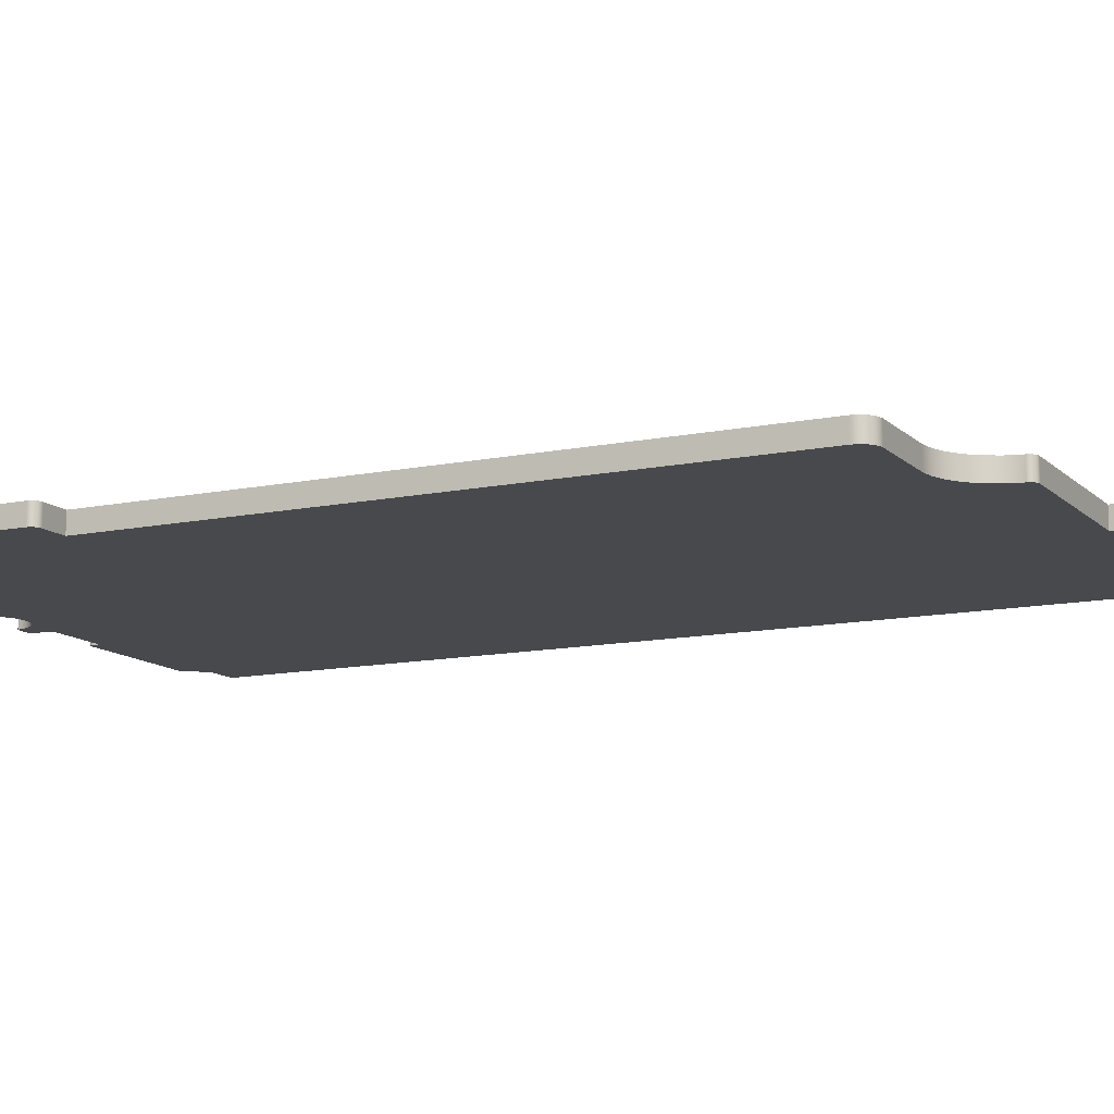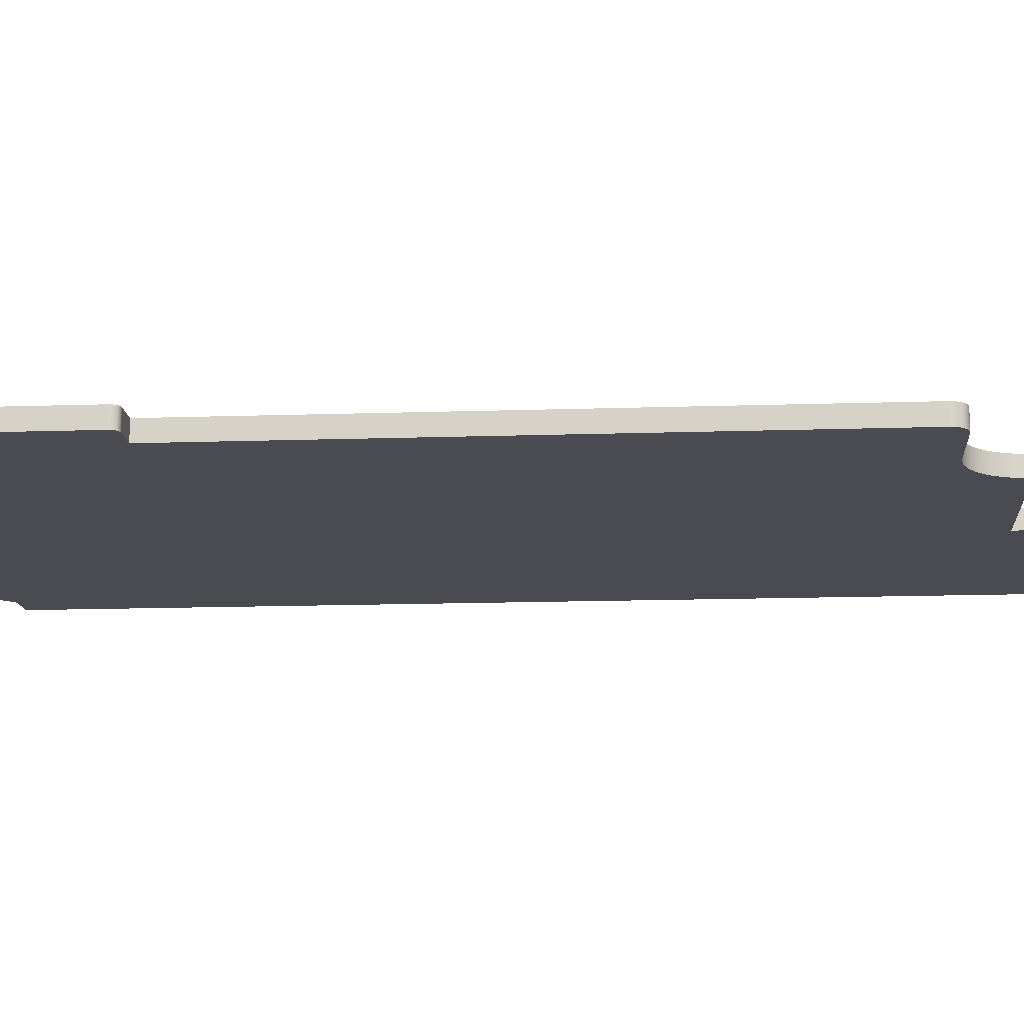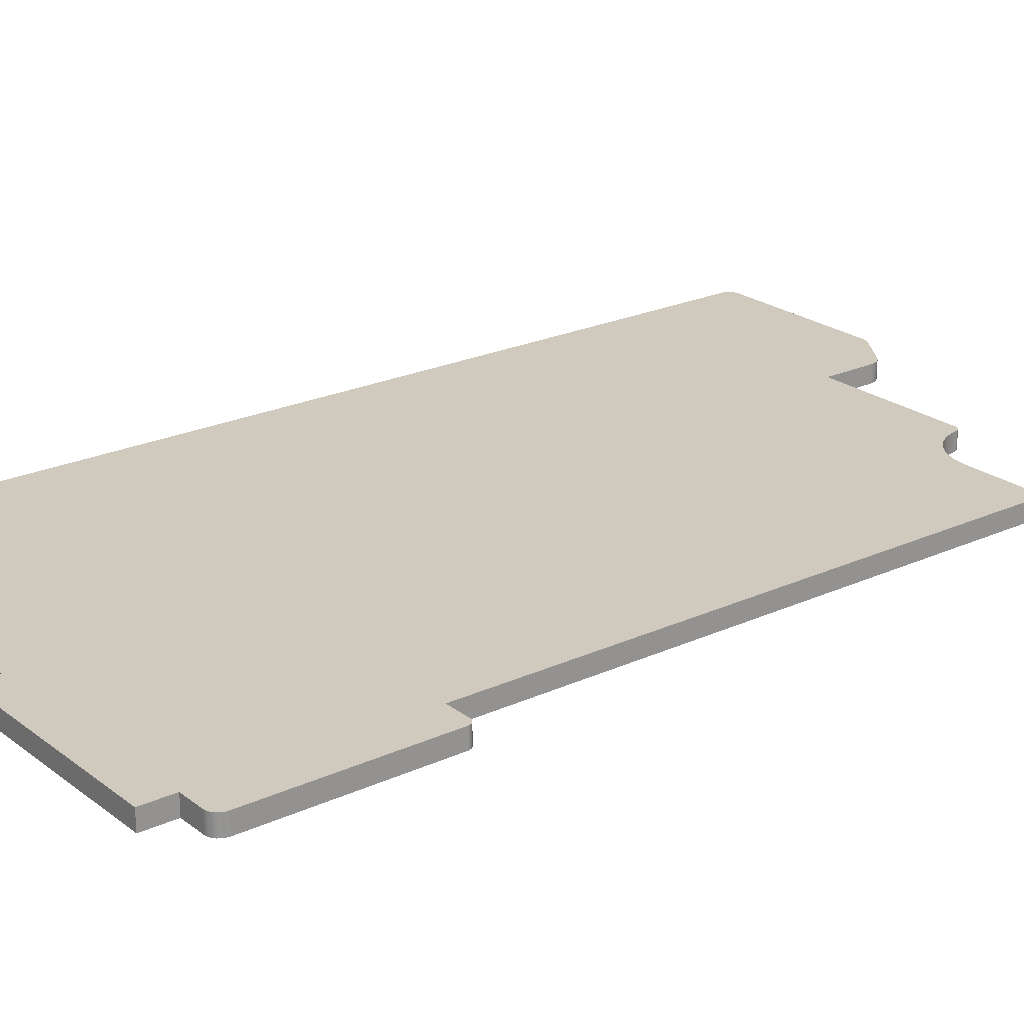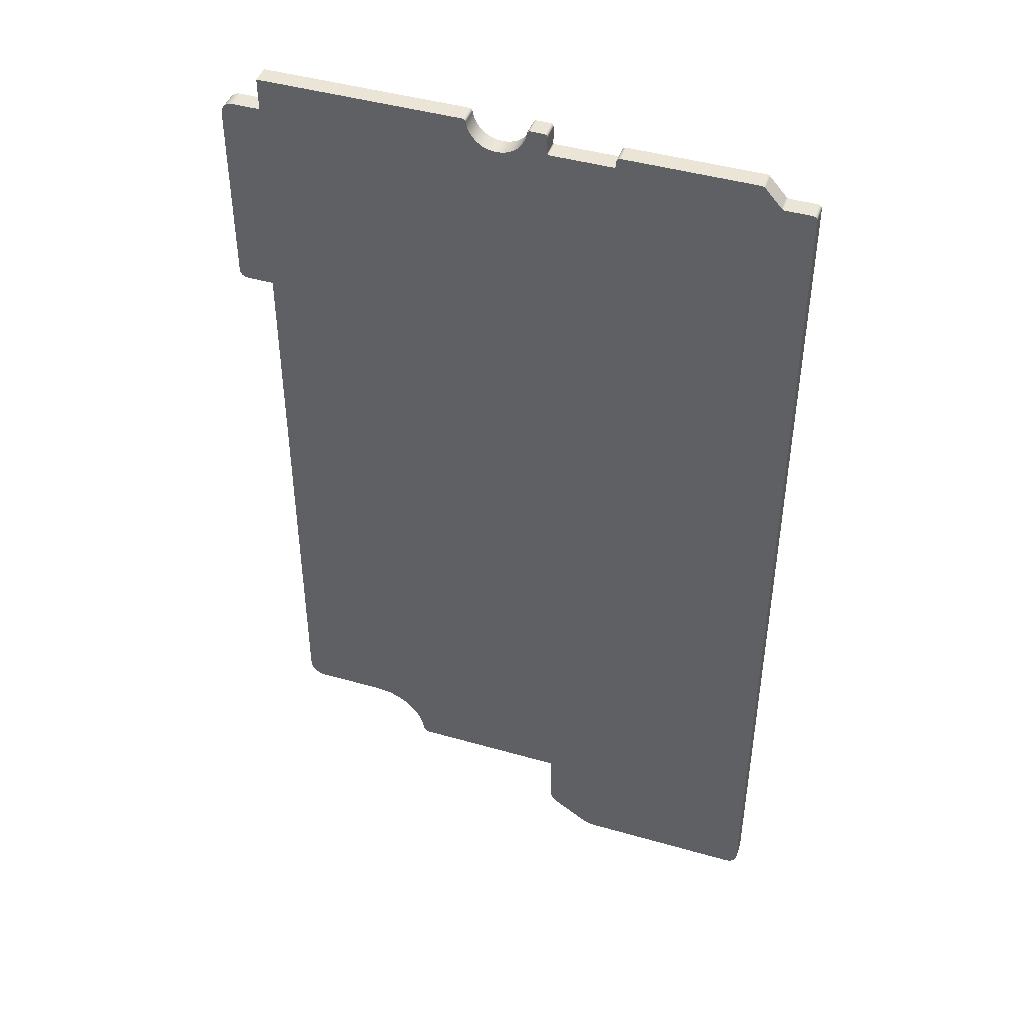
<metadata>
{"format":"obj","ext":"obj","renderer":"f3d","projection":"perspective","resolution":1024,"background":"white","views":[{"elev":-12.1,"azim":116.4,"up":"+Y"},{"elev":-14.4,"azim":94.2,"up":"+Y"},{"elev":22.8,"azim":51.9,"up":"+Y"},{"elev":44.4,"azim":-161.5,"up":"+Z"}]}
</metadata>
<code>
g mem_card_pcb
v 0.6624 0.029 -0.2521
v 0.6636 0.029 -0.252
v 0.6647 0.029 -0.2515
v 0.6656 0.029 -0.2509
v 0.6664 0.029 -0.25
v 0.6669 0.029 -0.249
v 0.6672 0.029 -0.2478
v 0.6692 0.029 -0.2396
v 0.6731 0.029 -0.2321
v 0.6787 0.029 -0.2257
v 0.6856 0.029 -0.2209
v 0.6935 0.029 -0.2179
v 0.702 0.029 -0.2169
v 0.7452 0.029 -0.2169
v 0.7478 0.029 -0.2165
v 0.7502 0.029 -0.2155
v 0.7522 0.029 -0.2139
v 0.7538 0.029 -0.2119
v 0.7548 0.029 -0.2095
v 0.7552 0.029 -0.2069
v 0.7552 0.029 0.15
v 0.772 0.029 0.15
v 0.7733 0.029 0.1502
v 0.7745 0.029 0.1507
v 0.7755 0.029 0.1515
v 0.7763 0.029 0.1525
v 0.7768 0.029 0.1537
v 0.777 0.029 0.155
v 0.777 0.029 0.2704
v 0.7767 0.029 0.2723
v 0.776 0.029 0.2742
v 0.7748 0.029 0.2757
v 0.7732 0.029 0.2769
v 0.7714 0.029 0.2776
v 0.7695 0.029 0.2779
v 0.7523 0.029 0.2779
v 0.7523 0.029 0.2979
v 0.627 0.029 0.2979
v 0.6265 0.029 0.2978
v 0.626 0.029 0.2977
v 0.6256 0.029 0.2974
v 0.6253 0.029 0.297
v 0.6251 0.029 0.2966
v 0.625 0.029 0.2961
v 0.624 0.029 0.2918
v 0.622 0.029 0.2878
v 0.6191 0.029 0.2845
v 0.6155 0.029 0.2819
v 0.6114 0.029 0.2803
v 0.607 0.029 0.2798
v 0.6026 0.029 0.2803
v 0.5984 0.029 0.2819
v 0.5948 0.029 0.2845
v 0.5919 0.029 0.2878
v 0.5899 0.029 0.2918
v 0.5889 0.029 0.2961
v 0.5888 0.029 0.2966
v 0.5886 0.029 0.297
v 0.5883 0.029 0.2974
v 0.5879 0.029 0.2977
v 0.5874 0.029 0.2978
v 0.5869 0.029 0.2979
v 0.579 0.029 0.2979
v 0.5784 0.029 0.2978
v 0.578 0.029 0.2976
v 0.5775 0.029 0.2973
v 0.5772 0.029 0.2969
v 0.577 0.029 0.2964
v 0.577 0.029 0.2959
v 0.577 0.029 0.2855
v 0.5769 0.029 0.2852
v 0.5768 0.029 0.285
v 0.5767 0.029 0.2848
v 0.5765 0.029 0.2846
v 0.5762 0.029 0.2845
v 0.576 0.029 0.2845
v 0.538 0.029 0.2845
v 0.5377 0.029 0.2845
v 0.5375 0.029 0.2846
v 0.5373 0.029 0.2848
v 0.5371 0.029 0.285
v 0.537 0.029 0.2852
v 0.537 0.029 0.2855
v 0.537 0.029 0.2886
v 0.5369 0.029 0.2892
v 0.5366 0.029 0.2898
v 0.5362 0.029 0.2903
v 0.5357 0.029 0.2907
v 0.5351 0.029 0.291
v 0.5345 0.029 0.2911
v 0.4545 0.029 0.2911
v 0.454 0.029 0.291
v 0.4535 0.029 0.2909
v 0.453 0.029 0.2906
v 0.4526 0.029 0.2902
v 0.4424 0.029 0.2787
v 0.442 0.029 0.2784
v 0.4415 0.029 0.2781
v 0.441 0.029 0.278
v 0.4405 0.029 0.2779
v 0.4247 0.029 0.2779
v 0.4241 0.029 0.2778
v 0.4235 0.029 0.2776
v 0.423 0.029 0.2772
v 0.4226 0.029 0.2767
v 0.4223 0.029 0.2761
v 0.4222 0.029 0.2754
v 0.4222 0.029 -0.3046
v 0.4225 0.029 -0.3065
v 0.4232 0.029 -0.3083
v 0.4244 0.029 -0.3099
v 0.426 0.029 -0.3111
v 0.4278 0.029 -0.3118
v 0.4297 0.029 -0.3121
v 0.5332 0.029 -0.3121
v 0.5356 0.029 -0.3119
v 0.5379 0.029 -0.3111
v 0.5401 0.029 -0.31
v 0.5614 0.029 -0.2958
v 0.5637 0.029 -0.2938
v 0.5655 0.029 -0.2913
v 0.5666 0.029 -0.2884
v 0.567 0.029 -0.2854
v 0.567 0.029 -0.2521
v 0.6672 0.0405 -0.2478
v 0.6669 0.0405 -0.249
v 0.6664 0.0405 -0.25
v 0.6656 0.0405 -0.2509
v 0.6647 0.0405 -0.2515
v 0.6636 0.0405 -0.252
v 0.6624 0.0405 -0.2521
v 0.567 0.0405 -0.2521
v 0.567 0.0405 -0.2854
v 0.5666 0.0405 -0.2884
v 0.5655 0.0405 -0.2913
v 0.5637 0.0405 -0.2938
v 0.5614 0.0405 -0.2958
v 0.5401 0.0405 -0.31
v 0.5379 0.0405 -0.3111
v 0.5356 0.0405 -0.3119
v 0.5332 0.0405 -0.3121
v 0.4297 0.0405 -0.3121
v 0.4278 0.0405 -0.3118
v 0.426 0.0405 -0.3111
v 0.4244 0.0405 -0.3099
v 0.4232 0.0405 -0.3083
v 0.4225 0.0405 -0.3065
v 0.4222 0.0405 -0.3046
v 0.4222 0.0405 0.2754
v 0.4223 0.0405 0.2761
v 0.4226 0.0405 0.2767
v 0.423 0.0405 0.2772
v 0.4235 0.0405 0.2776
v 0.4241 0.0405 0.2778
v 0.4247 0.0405 0.2779
v 0.4405 0.0405 0.2779
v 0.441 0.0405 0.278
v 0.4415 0.0405 0.2781
v 0.442 0.0405 0.2784
v 0.4424 0.0405 0.2787
v 0.4526 0.0405 0.2902
v 0.453 0.0405 0.2906
v 0.4535 0.0405 0.2909
v 0.454 0.0405 0.291
v 0.4545 0.0405 0.2911
v 0.5345 0.0405 0.2911
v 0.5351 0.0405 0.291
v 0.5357 0.0405 0.2907
v 0.5362 0.0405 0.2903
v 0.5366 0.0405 0.2898
v 0.5369 0.0405 0.2892
v 0.537 0.0405 0.2886
v 0.537 0.0405 0.2855
v 0.537 0.0405 0.2852
v 0.5371 0.0405 0.285
v 0.5373 0.0405 0.2848
v 0.5375 0.0405 0.2846
v 0.5377 0.0405 0.2845
v 0.538 0.0405 0.2845
v 0.576 0.0405 0.2845
v 0.5762 0.0405 0.2845
v 0.5765 0.0405 0.2846
v 0.5767 0.0405 0.2848
v 0.5768 0.0405 0.285
v 0.5769 0.0405 0.2852
v 0.577 0.0405 0.2855
v 0.577 0.0405 0.2959
v 0.577 0.0405 0.2964
v 0.5772 0.0405 0.2969
v 0.5775 0.0405 0.2973
v 0.578 0.0405 0.2976
v 0.5784 0.0405 0.2978
v 0.579 0.0405 0.2979
v 0.5869 0.0405 0.2979
v 0.5874 0.0405 0.2978
v 0.5879 0.0405 0.2977
v 0.5883 0.0405 0.2974
v 0.5886 0.0405 0.297
v 0.5888 0.0405 0.2966
v 0.5889 0.0405 0.2961
v 0.5899 0.0405 0.2918
v 0.5919 0.0405 0.2878
v 0.5948 0.0405 0.2845
v 0.5984 0.0405 0.2819
v 0.6026 0.0405 0.2803
v 0.607 0.0405 0.2798
v 0.6114 0.0405 0.2803
v 0.6155 0.0405 0.2819
v 0.6191 0.0405 0.2845
v 0.622 0.0405 0.2878
v 0.624 0.0405 0.2918
v 0.625 0.0405 0.2961
v 0.6251 0.0405 0.2966
v 0.6253 0.0405 0.297
v 0.6256 0.0405 0.2974
v 0.626 0.0405 0.2977
v 0.6265 0.0405 0.2978
v 0.627 0.0405 0.2979
v 0.7523 0.0405 0.2979
v 0.7523 0.0405 0.2779
v 0.7695 0.0405 0.2779
v 0.7714 0.0405 0.2776
v 0.7732 0.0405 0.2769
v 0.7748 0.0405 0.2757
v 0.776 0.0405 0.2742
v 0.7767 0.0405 0.2723
v 0.777 0.0405 0.2704
v 0.777 0.0405 0.155
v 0.7768 0.0405 0.1537
v 0.7763 0.0405 0.1525
v 0.7755 0.0405 0.1515
v 0.7745 0.0405 0.1507
v 0.7733 0.0405 0.1502
v 0.772 0.0405 0.15
v 0.7552 0.0405 0.15
v 0.7552 0.0405 -0.2069
v 0.7548 0.0405 -0.2095
v 0.7538 0.0405 -0.2119
v 0.7522 0.0405 -0.2139
v 0.7502 0.0405 -0.2155
v 0.7478 0.0405 -0.2165
v 0.7452 0.0405 -0.2169
v 0.702 0.0405 -0.2169
v 0.6935 0.0405 -0.2179
v 0.6856 0.0405 -0.2209
v 0.6787 0.0405 -0.2257
v 0.6731 0.0405 -0.2321
v 0.6692 0.0405 -0.2396
v 0.5377 0.03475 0.2845
v 0.5375 0.03475 0.2846
v 0.5373 0.03475 0.2848
v 0.5371 0.03475 0.285
v 0.537 0.03475 0.2852
v 0.5769 0.03475 0.2852
v 0.5768 0.03475 0.285
v 0.5767 0.03475 0.2848
v 0.5765 0.03475 0.2846
v 0.5762 0.03475 0.2845
f 2 7 1
f 1 7 8
f 1 8 124
f 124 8 9
f 124 9 10
f 2 3 7
f 7 3 4
f 7 4 5
f 5 6 7
f 11 21 10
f 10 21 49
f 10 49 50
f 11 12 21
f 21 12 13
f 21 13 20
f 20 13 14
f 20 14 15
f 15 16 20
f 20 16 17
f 20 17 18
f 18 19 20
f 22 28 21
f 21 28 29
f 21 29 36
f 36 29 35
f 35 29 34
f 34 29 33
f 33 29 32
f 32 29 31
f 31 29 30
f 22 23 28
f 28 23 24
f 28 24 25
f 25 26 28
f 28 26 27
f 37 38 36
f 36 38 21
f 39 44 38
f 38 44 45
f 38 45 21
f 21 45 46
f 21 46 47
f 39 40 44
f 44 40 41
f 44 41 42
f 42 43 44
f 47 48 21
f 21 48 49
f 10 50 124
f 124 50 51
f 124 51 76
f 76 51 52
f 76 52 75
f 75 52 74
f 74 52 53
f 74 53 73
f 73 53 72
f 72 53 54
f 72 54 71
f 71 54 55
f 71 55 70
f 70 55 62
f 70 62 63
f 55 56 62
f 62 56 61
f 61 56 60
f 60 56 59
f 59 56 58
f 58 56 57
f 70 63 69
f 69 63 64
f 69 64 65
f 65 66 69
f 69 66 67
f 69 67 68
f 76 77 124
f 124 77 78
f 124 78 79
f 80 96 79
f 79 96 97
f 79 97 124
f 124 97 98
f 124 98 99
f 96 80 91
f 91 80 81
f 91 81 82
f 91 82 90
f 90 82 83
f 90 83 89
f 89 83 88
f 88 83 84
f 88 84 87
f 87 84 86
f 86 84 85
f 96 91 95
f 95 91 92
f 95 92 93
f 93 94 95
f 124 99 108
f 108 99 100
f 108 100 107
f 107 100 101
f 107 101 102
f 102 103 107
f 107 103 104
f 107 104 105
f 105 106 107
f 109 110 108
f 108 110 111
f 108 111 112
f 112 113 108
f 108 113 114
f 108 114 124
f 124 114 115
f 124 115 118
f 118 115 116
f 118 116 117
f 118 119 124
f 124 119 123
f 123 119 120
f 123 120 121
f 121 122 123
f 126 127 125
f 125 127 128
f 125 128 129
f 129 130 125
f 125 130 131
f 125 131 248
f 248 131 132
f 248 132 247
f 247 132 246
f 246 132 206
f 246 206 207
f 133 137 132
f 132 137 138
f 132 138 141
f 141 138 140
f 140 138 139
f 134 135 133
f 133 135 136
f 133 136 137
f 141 142 132
f 132 142 148
f 132 148 157
f 157 148 156
f 156 148 149
f 156 149 155
f 155 149 154
f 154 149 153
f 153 149 152
f 152 149 151
f 151 149 150
f 142 143 148
f 148 143 144
f 148 144 145
f 145 146 148
f 148 146 147
f 157 158 132
f 132 158 159
f 132 159 177
f 177 159 160
f 177 160 176
f 176 160 165
f 176 165 175
f 175 165 174
f 174 165 166
f 174 166 173
f 173 166 167
f 173 167 168
f 160 161 165
f 165 161 164
f 164 161 163
f 163 161 162
f 173 168 172
f 172 168 169
f 172 169 170
f 170 171 172
f 177 178 132
f 132 178 179
f 132 179 180
f 181 204 180
f 180 204 205
f 180 205 132
f 132 205 206
f 181 182 204
f 204 182 203
f 203 182 183
f 203 183 184
f 203 184 202
f 202 184 185
f 202 185 201
f 201 185 186
f 201 186 194
f 194 186 193
f 193 186 187
f 193 187 192
f 192 187 191
f 191 187 190
f 190 187 189
f 189 187 188
f 201 194 200
f 200 194 195
f 200 195 196
f 196 197 200
f 200 197 198
f 200 198 199
f 246 207 235
f 235 207 208
f 235 208 209
f 209 210 235
f 235 210 211
f 235 211 218
f 218 211 212
f 218 212 217
f 217 212 216
f 216 212 215
f 215 212 214
f 214 212 213
f 219 220 218
f 218 220 235
f 235 220 227
f 227 220 221
f 227 221 222
f 222 223 227
f 227 223 224
f 227 224 225
f 225 226 227
f 227 228 235
f 235 228 234
f 234 228 233
f 233 228 232
f 232 228 231
f 231 228 230
f 230 228 229
f 236 243 235
f 235 243 244
f 235 244 245
f 237 238 236
f 236 238 239
f 236 239 240
f 240 241 236
f 236 241 242
f 236 242 243
f 245 246 235
f 180 179 76
f 76 179 77
f 77 179 249
f 249 179 178
f 249 178 250
f 250 178 177
f 250 177 251
f 251 177 176
f 251 176 252
f 252 176 175
f 252 175 253
f 253 175 174
f 253 174 173
f 173 83 253
f 253 83 82
f 253 82 252
f 252 82 81
f 252 81 251
f 251 81 80
f 251 80 250
f 250 80 79
f 250 79 249
f 249 79 78
f 249 78 77
f 173 172 83
f 83 172 84
f 84 172 85
f 85 172 171
f 85 171 86
f 86 171 170
f 86 170 87
f 87 170 169
f 87 169 88
f 88 169 168
f 88 168 89
f 89 168 167
f 89 167 90
f 90 167 166
f 166 165 90
f 90 165 91
f 91 165 92
f 92 165 164
f 92 164 93
f 93 164 163
f 93 163 94
f 94 163 162
f 94 162 95
f 95 162 161
f 161 160 95
f 95 160 96
f 96 160 97
f 97 160 159
f 97 159 98
f 98 159 158
f 98 158 99
f 99 158 157
f 99 157 100
f 100 157 156
f 156 155 100
f 100 155 101
f 101 155 102
f 102 155 154
f 102 154 103
f 103 154 153
f 103 153 104
f 104 153 152
f 104 152 105
f 105 152 151
f 105 151 106
f 106 151 150
f 106 150 107
f 107 150 149
f 149 148 107
f 107 148 108
f 108 148 109
f 109 148 147
f 109 147 110
f 110 147 146
f 110 146 111
f 111 146 145
f 111 145 112
f 112 145 144
f 112 144 113
f 113 144 143
f 113 143 114
f 114 143 142
f 142 141 114
f 114 141 115
f 115 141 116
f 116 141 140
f 116 140 117
f 117 140 139
f 117 139 118
f 118 139 138
f 138 137 118
f 118 137 119
f 119 137 120
f 120 137 136
f 120 136 121
f 121 136 135
f 121 135 122
f 122 135 134
f 122 134 123
f 123 134 133
f 133 132 123
f 123 132 124
f 132 131 124
f 124 131 1
f 1 131 2
f 2 131 130
f 2 130 3
f 3 130 129
f 3 129 4
f 4 129 128
f 4 128 5
f 5 128 127
f 5 127 6
f 6 127 126
f 6 126 7
f 7 126 125
f 7 125 8
f 8 125 248
f 8 248 9
f 9 248 247
f 9 247 10
f 10 247 246
f 10 246 11
f 11 246 245
f 11 245 12
f 12 245 244
f 12 244 13
f 13 244 243
f 22 234 23
f 23 234 233
f 23 233 24
f 24 233 232
f 24 232 25
f 25 232 231
f 25 231 26
f 26 231 230
f 26 230 27
f 27 230 229
f 27 229 28
f 28 229 228
f 228 227 28
f 28 227 29
f 70 186 254
f 254 186 185
f 254 185 255
f 255 185 184
f 255 184 256
f 256 184 183
f 256 183 257
f 257 183 182
f 257 182 258
f 258 182 181
f 258 181 180
f 180 76 258
f 258 76 75
f 258 75 257
f 257 75 74
f 257 74 256
f 256 74 73
f 256 73 255
f 255 73 72
f 255 72 254
f 254 72 71
f 254 71 70
f 38 218 39
f 39 218 217
f 39 217 40
f 40 217 216
f 40 216 41
f 41 216 215
f 41 215 42
f 42 215 214
f 42 214 43
f 43 214 213
f 43 213 44
f 44 213 212
f 44 212 45
f 45 212 211
f 45 211 46
f 46 211 210
f 46 210 47
f 47 210 209
f 47 209 48
f 48 209 208
f 48 208 49
f 49 208 207
f 49 207 50
f 50 207 206
f 50 206 51
f 51 206 205
f 51 205 52
f 52 205 204
f 52 204 53
f 53 204 203
f 53 203 54
f 54 203 202
f 54 202 55
f 55 202 201
f 55 201 56
f 56 201 200
f 56 200 57
f 57 200 199
f 57 199 58
f 58 199 198
f 58 198 59
f 59 198 197
f 59 197 60
f 60 197 196
f 60 196 61
f 61 196 195
f 61 195 62
f 62 195 194
f 194 193 62
f 62 193 63
f 63 193 64
f 64 193 192
f 64 192 65
f 65 192 191
f 65 191 66
f 66 191 190
f 66 190 67
f 67 190 189
f 67 189 68
f 68 189 188
f 68 188 69
f 69 188 187
f 187 186 69
f 69 186 70
f 14 242 15
f 15 242 241
f 15 241 16
f 16 241 240
f 16 240 17
f 17 240 239
f 17 239 18
f 18 239 238
f 18 238 19
f 19 238 237
f 19 237 20
f 20 237 236
f 243 242 13
f 13 242 14
f 29 227 30
f 30 227 226
f 30 226 31
f 31 226 225
f 31 225 32
f 32 225 224
f 32 224 33
f 33 224 223
f 33 223 34
f 34 223 222
f 34 222 35
f 35 222 221
f 219 218 37
f 37 218 38
f 220 219 36
f 36 219 37
f 221 220 35
f 35 220 36
f 235 234 21
f 21 234 22
f 236 235 20
f 20 235 21

</code>
